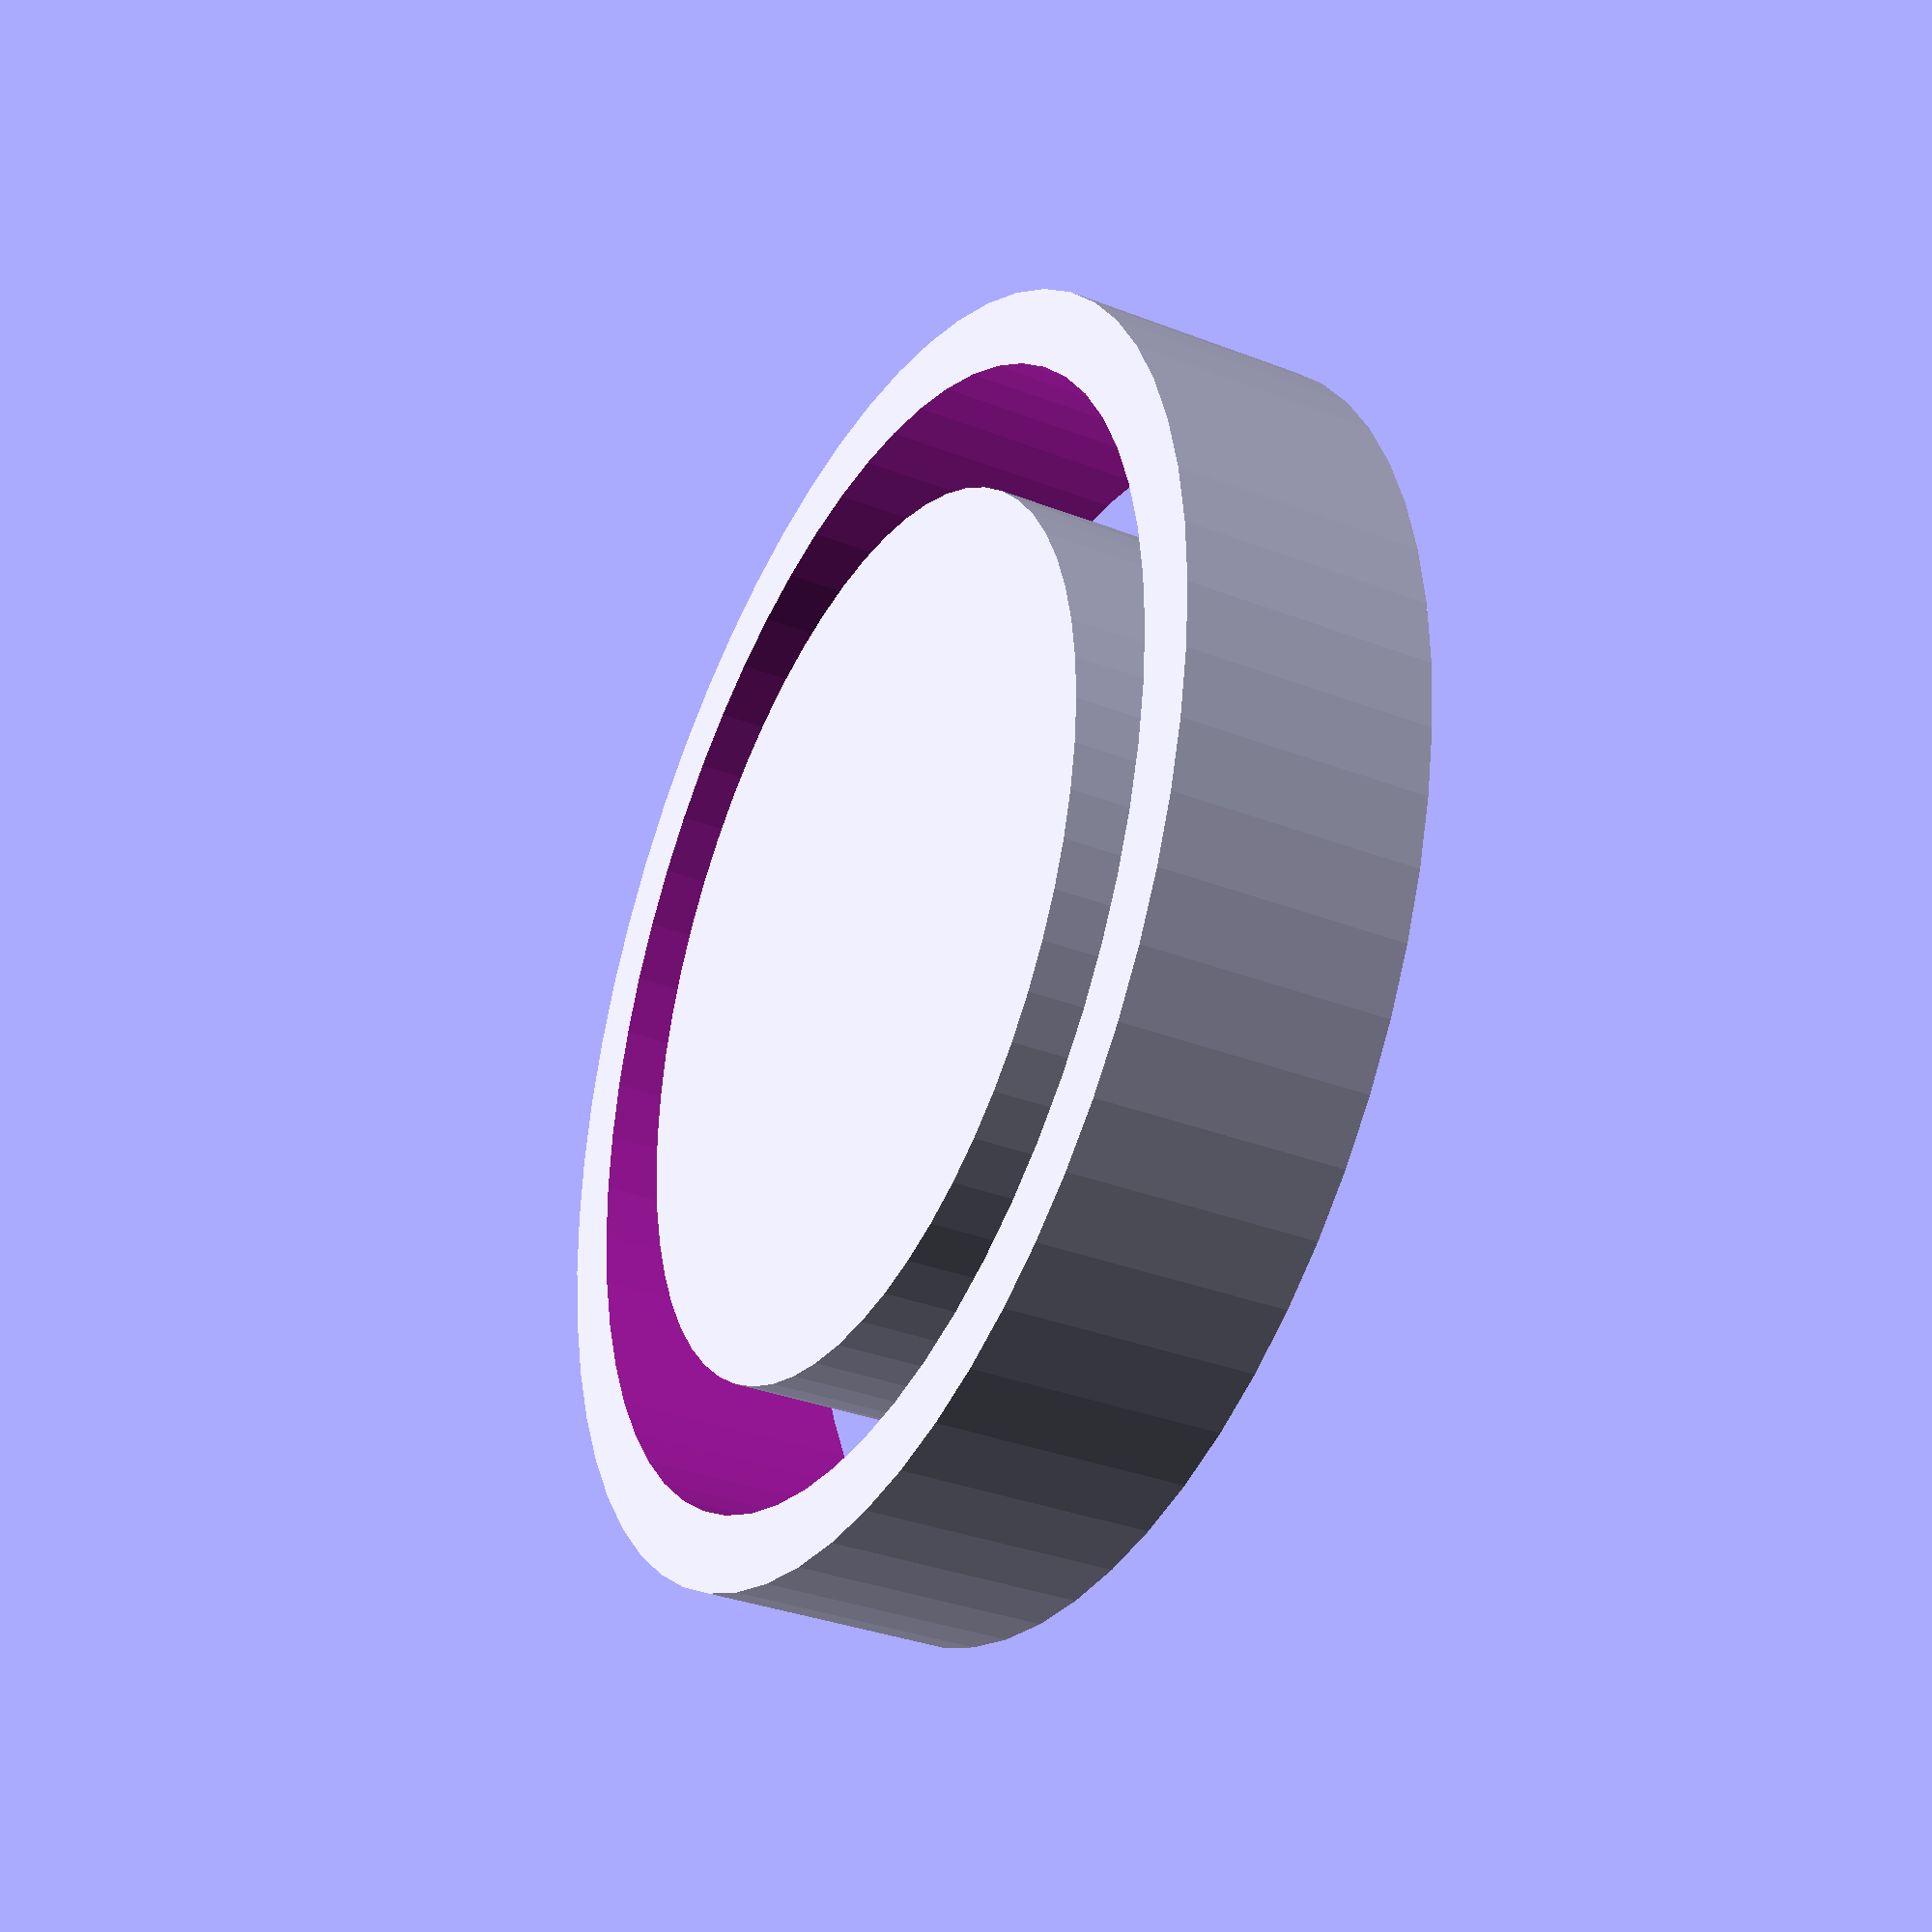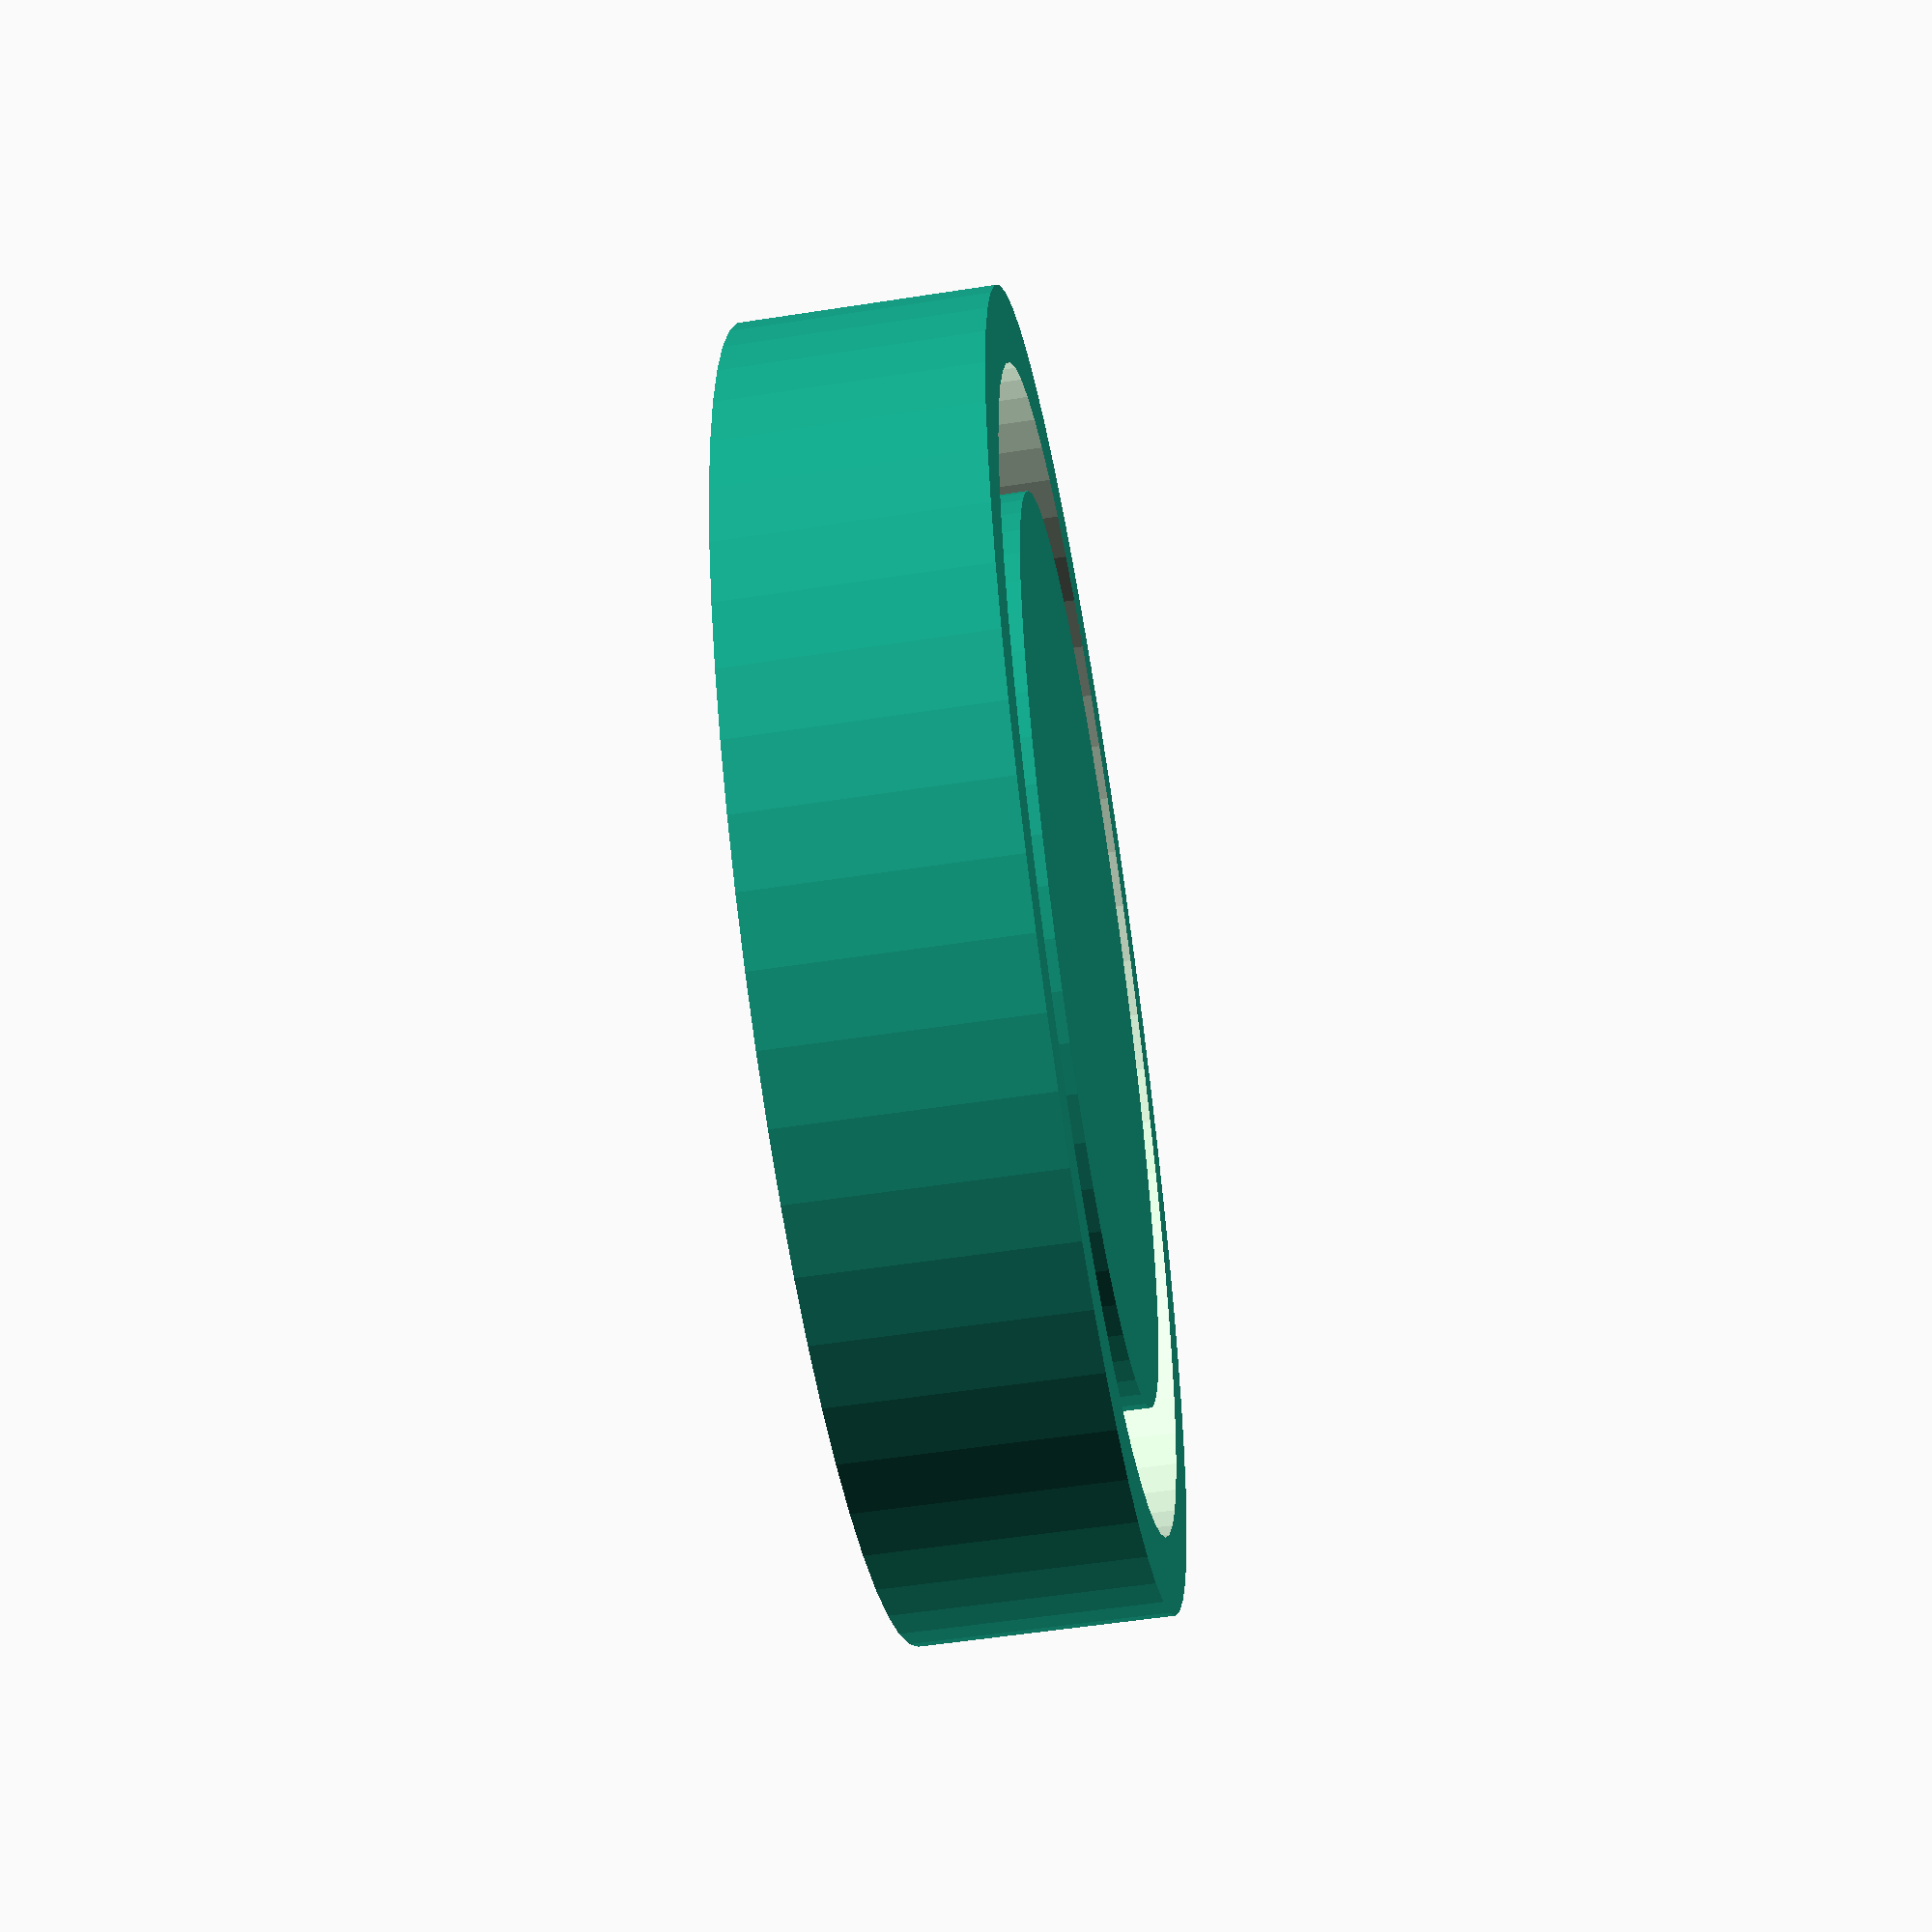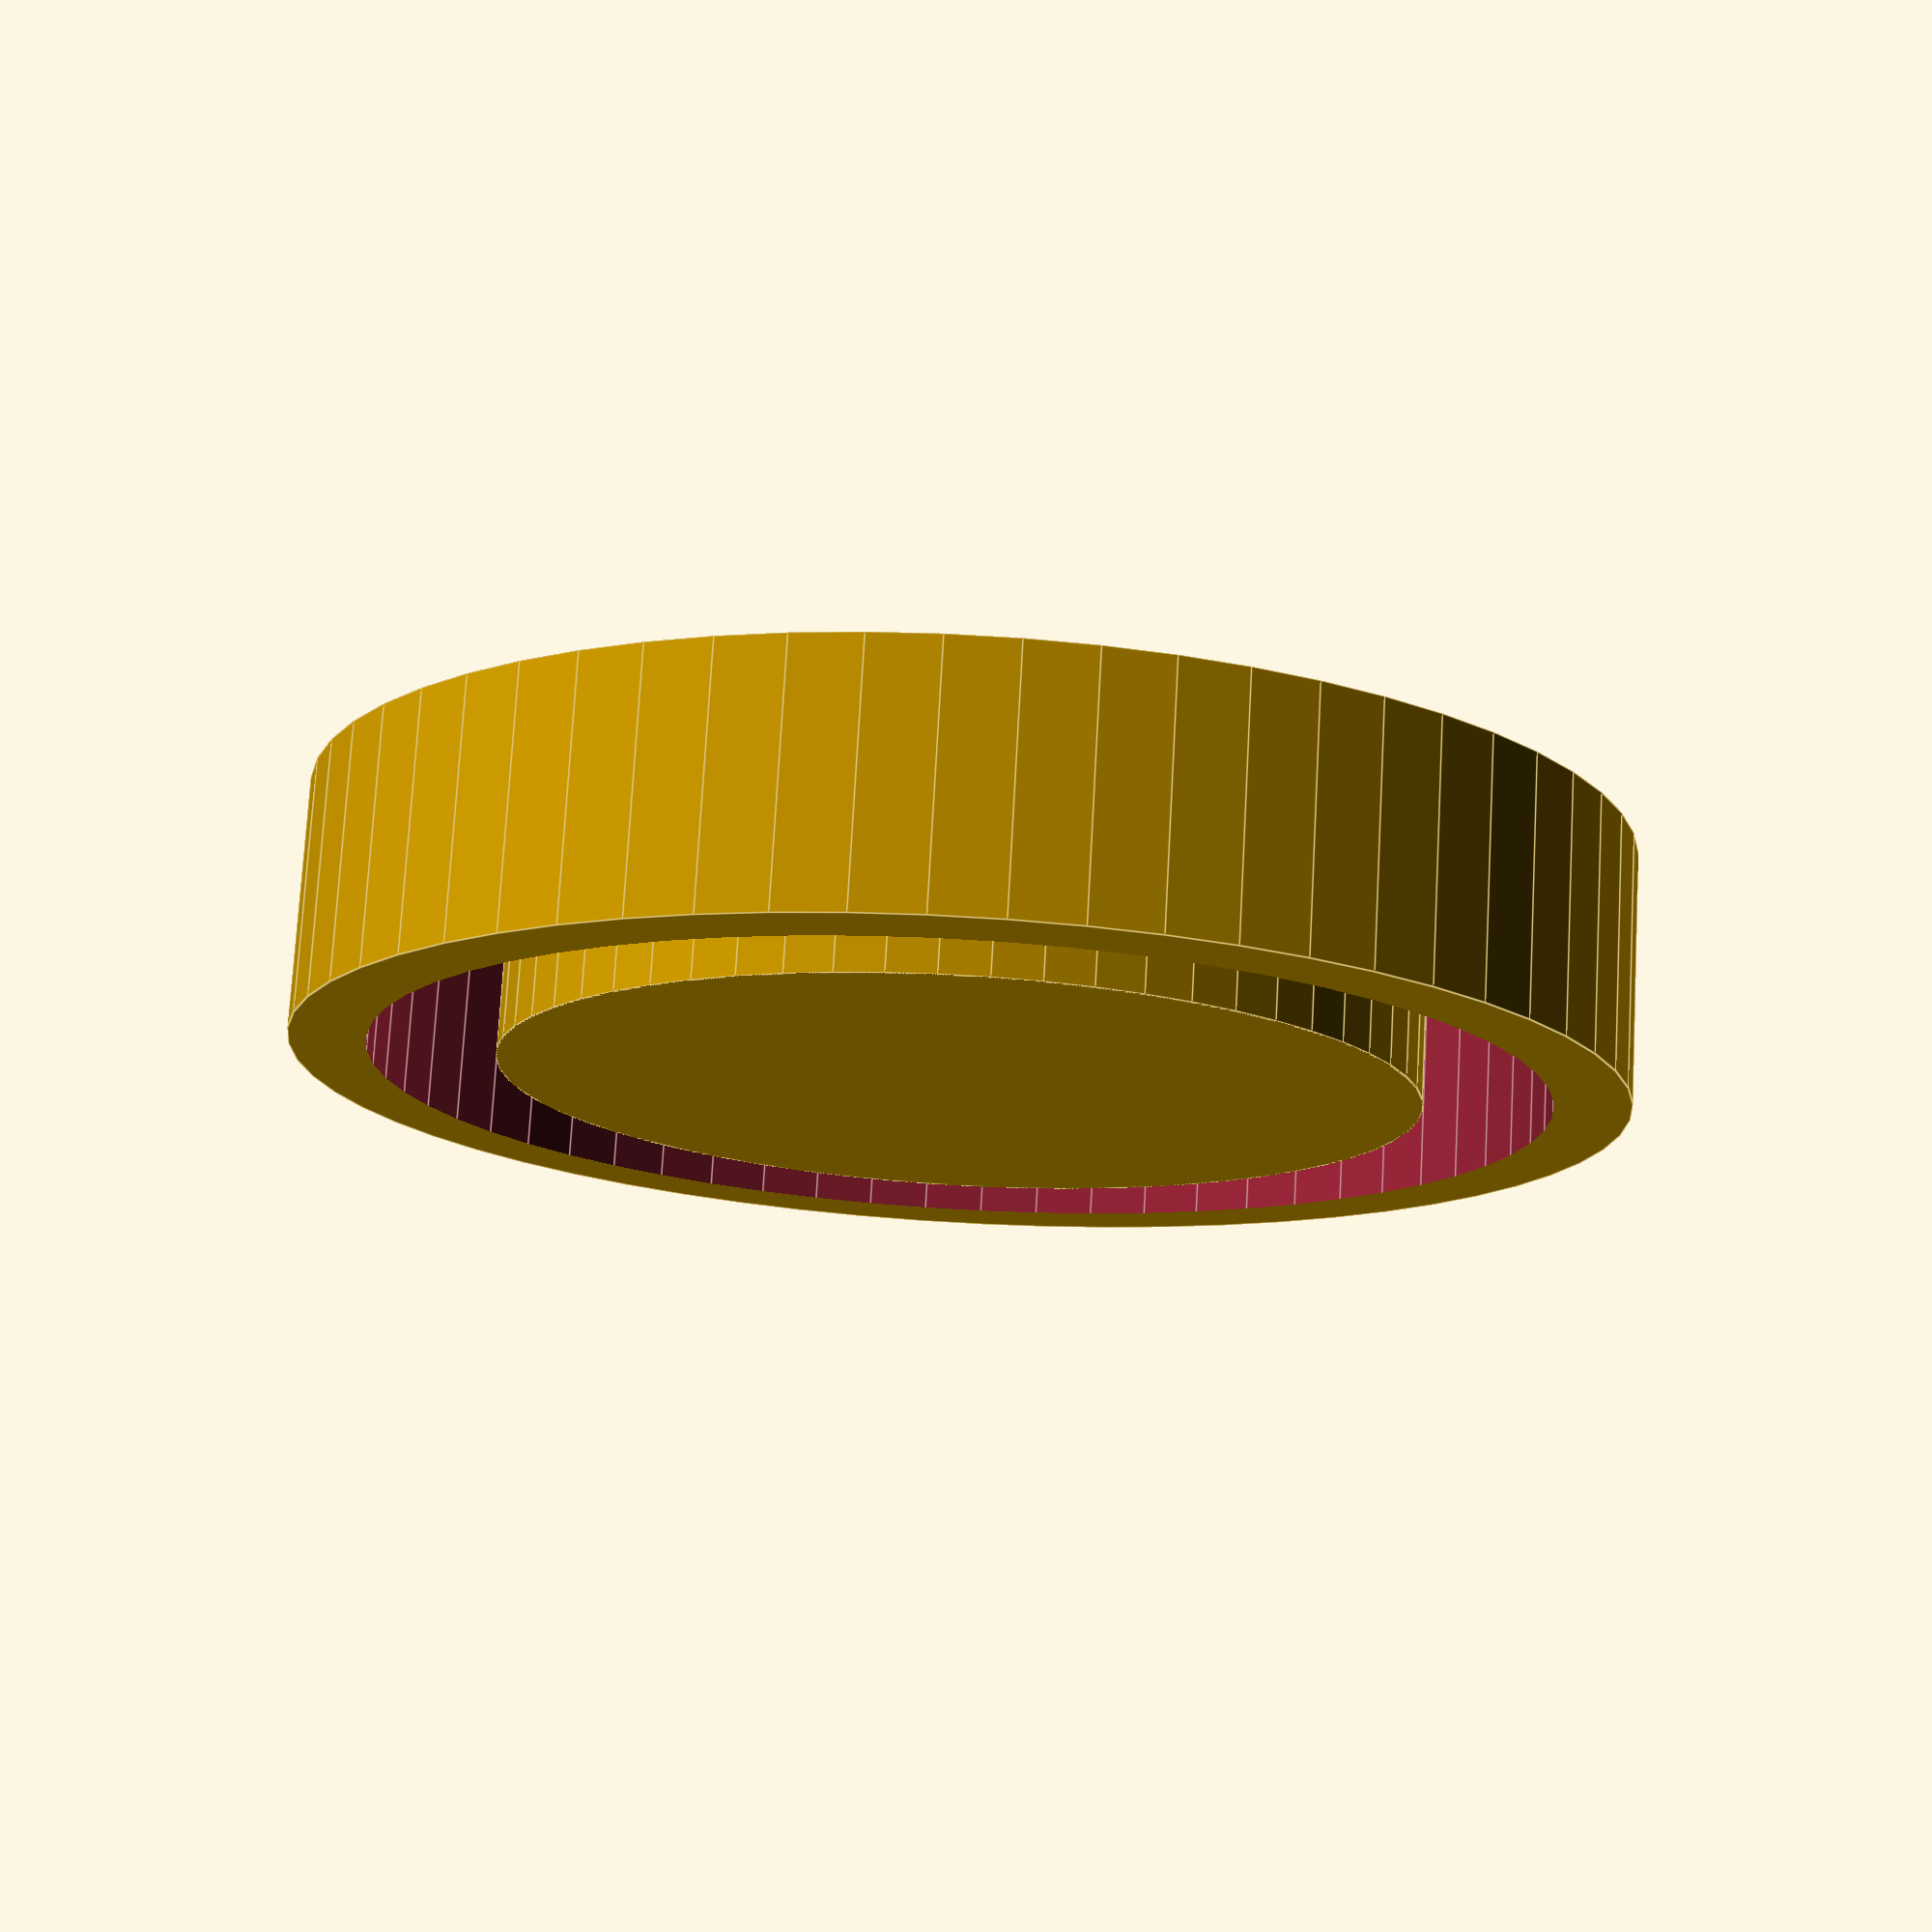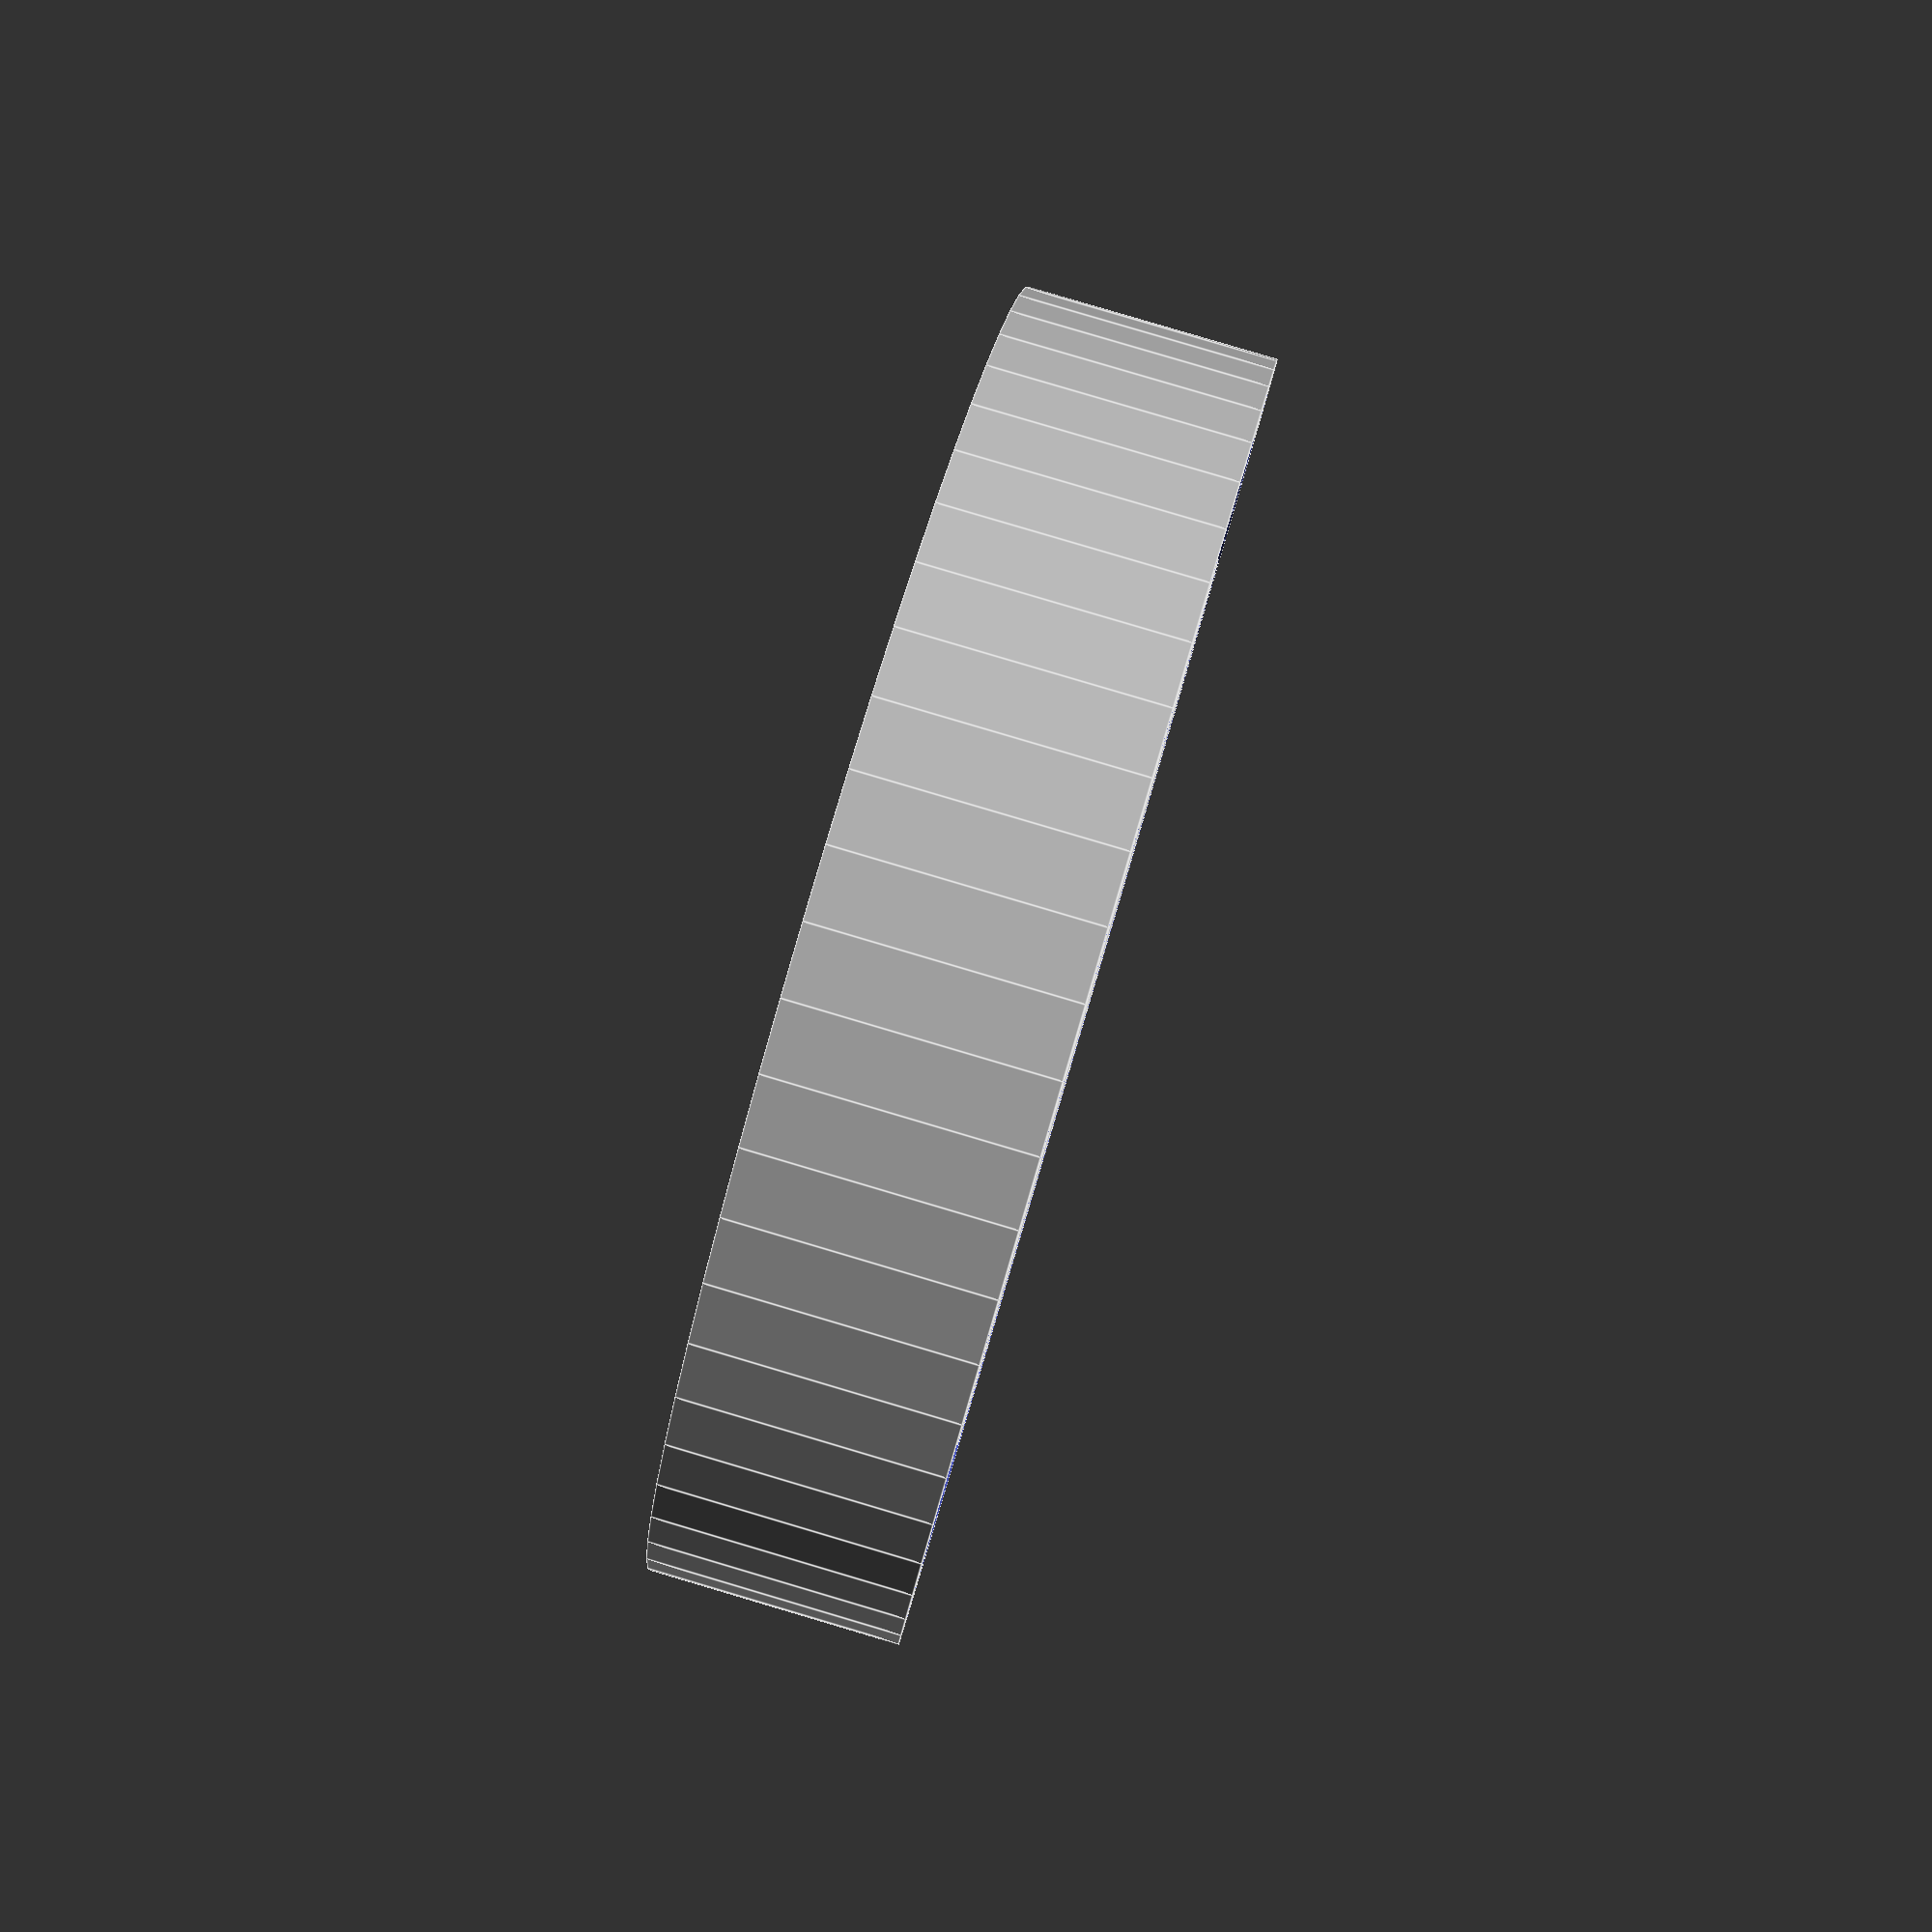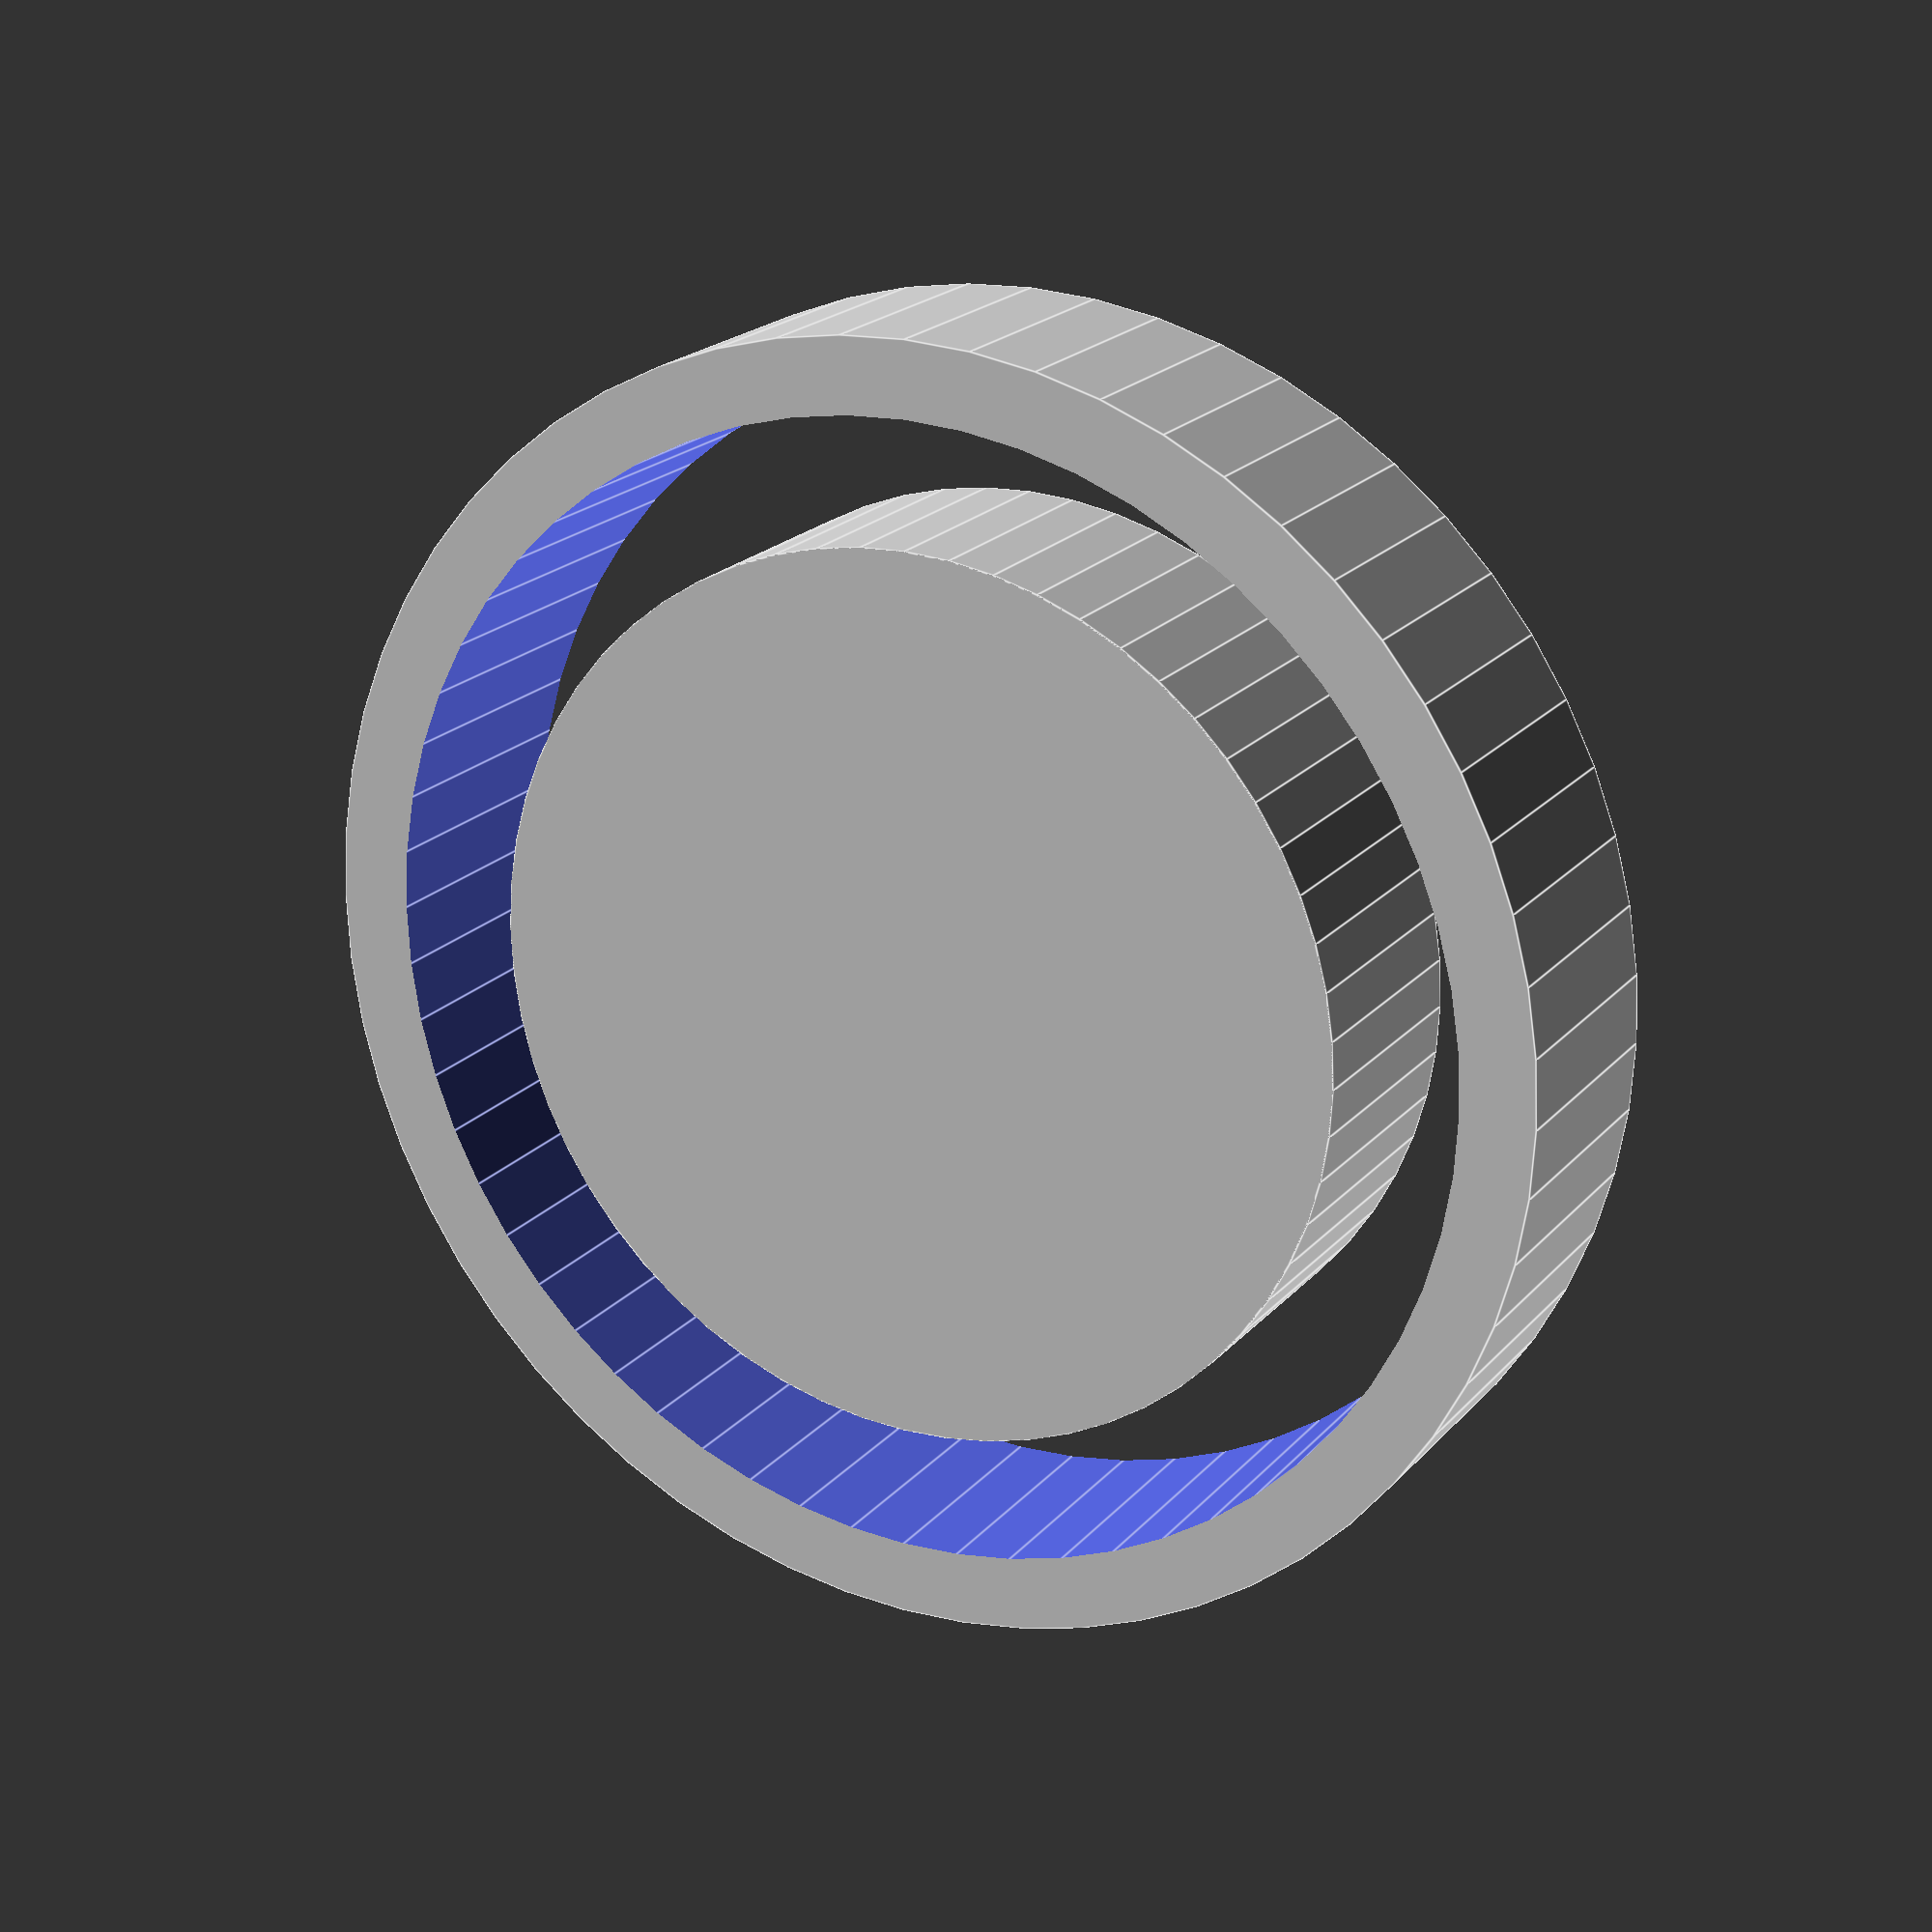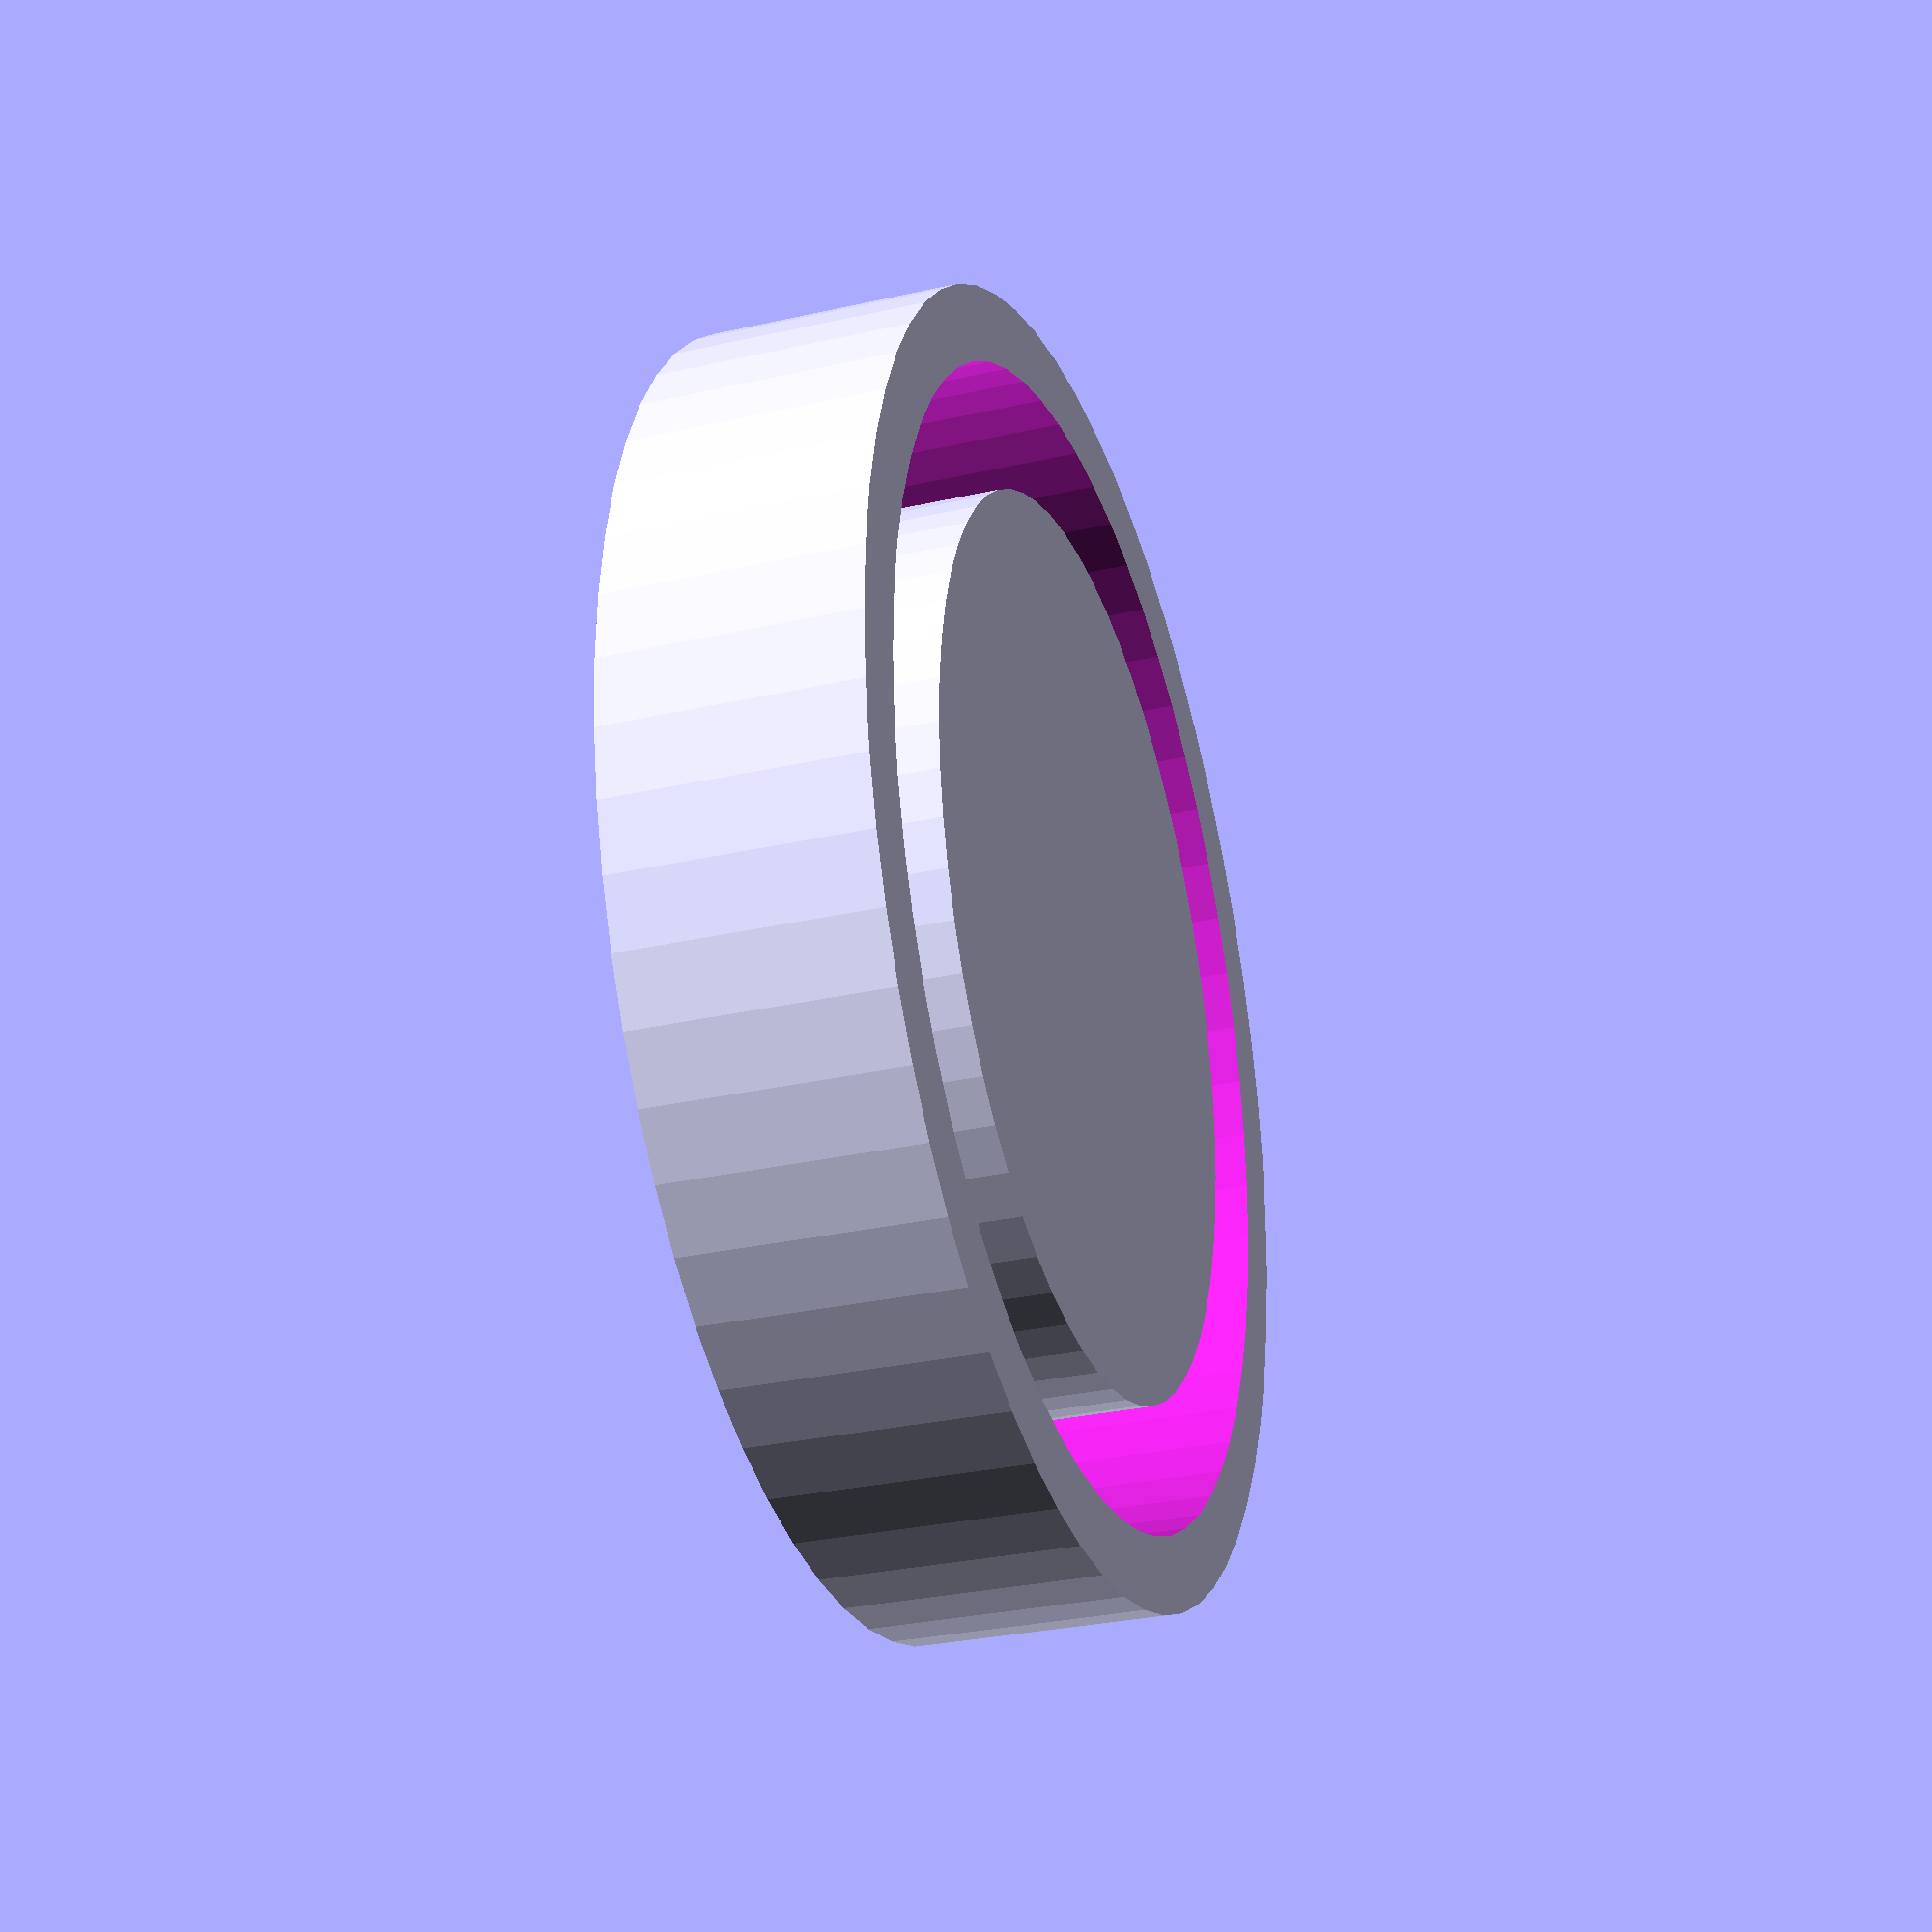
<openscad>
$fn = 60;
module tooth_pick() {
	total_len = 65;
	taper_len = 10;
	translate([0, 0, (total_len - taper_len*2)/2]) {
		cylinder(r1=1, r2=0, h=taper_len);
	}
	rotate([180, 0, 0])
	translate([0, 0, (total_len - taper_len*2)/2]) {
		cylinder(r1=1, r2=0, h=taper_len);
	}
	cylinder(r=1, h=total_len-2*taper_len, center=true);
}

module rim() {
	inner_rad = 23;
	outer_rad = inner_rad +3;
	thickness = 10;
	difference() {
		cylinder(r=outer_rad, h=thickness, center=true);
		cylinder(r=inner_rad, h=thickness+1, center=true);
	}
}


module base() {
	cylinder(r=18, h=10, center=true);
}

module picks() {
noof_picks = 20;
translate([0, 0, 30])
for(count = [0:noof_picks]) {
	rotate([0, 0, count * 360/noof_picks])
	translate([0, -20, 0])
	rotate([10, 0, 0])
	tooth_pick();
}
}

difference() {
base();
picks();
}

rotate([180, 0, 0])
translate([0, 0, -60])
difference() {
translate([0, 0, 60])
rim();
picks();
}

</openscad>
<views>
elev=213.8 azim=166.1 roll=297.8 proj=p view=wireframe
elev=234.2 azim=118.8 roll=80.6 proj=p view=solid
elev=284.5 azim=26.3 roll=183.2 proj=p view=edges
elev=275.8 azim=18.2 roll=286.5 proj=p view=edges
elev=159.7 azim=149.7 roll=331.6 proj=p view=edges
elev=29.6 azim=139.6 roll=108.5 proj=p view=wireframe
</views>
